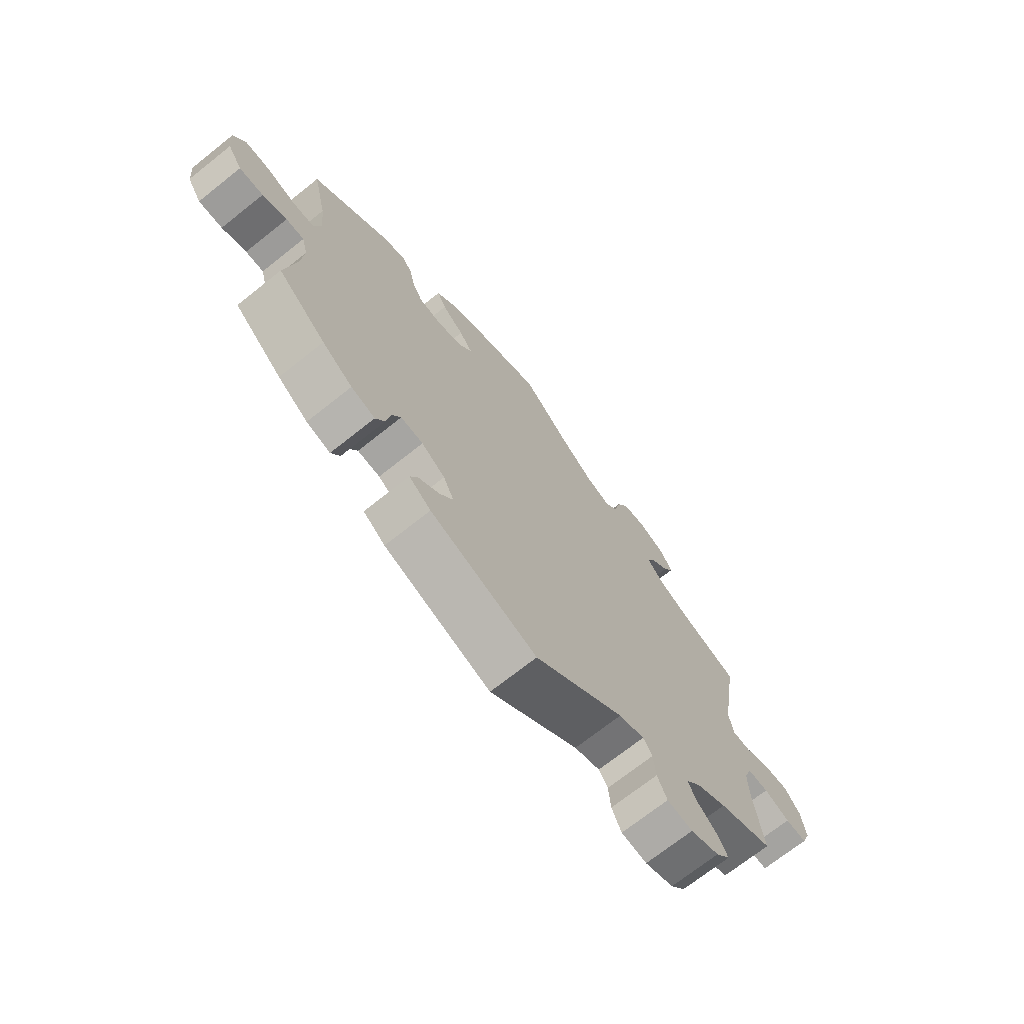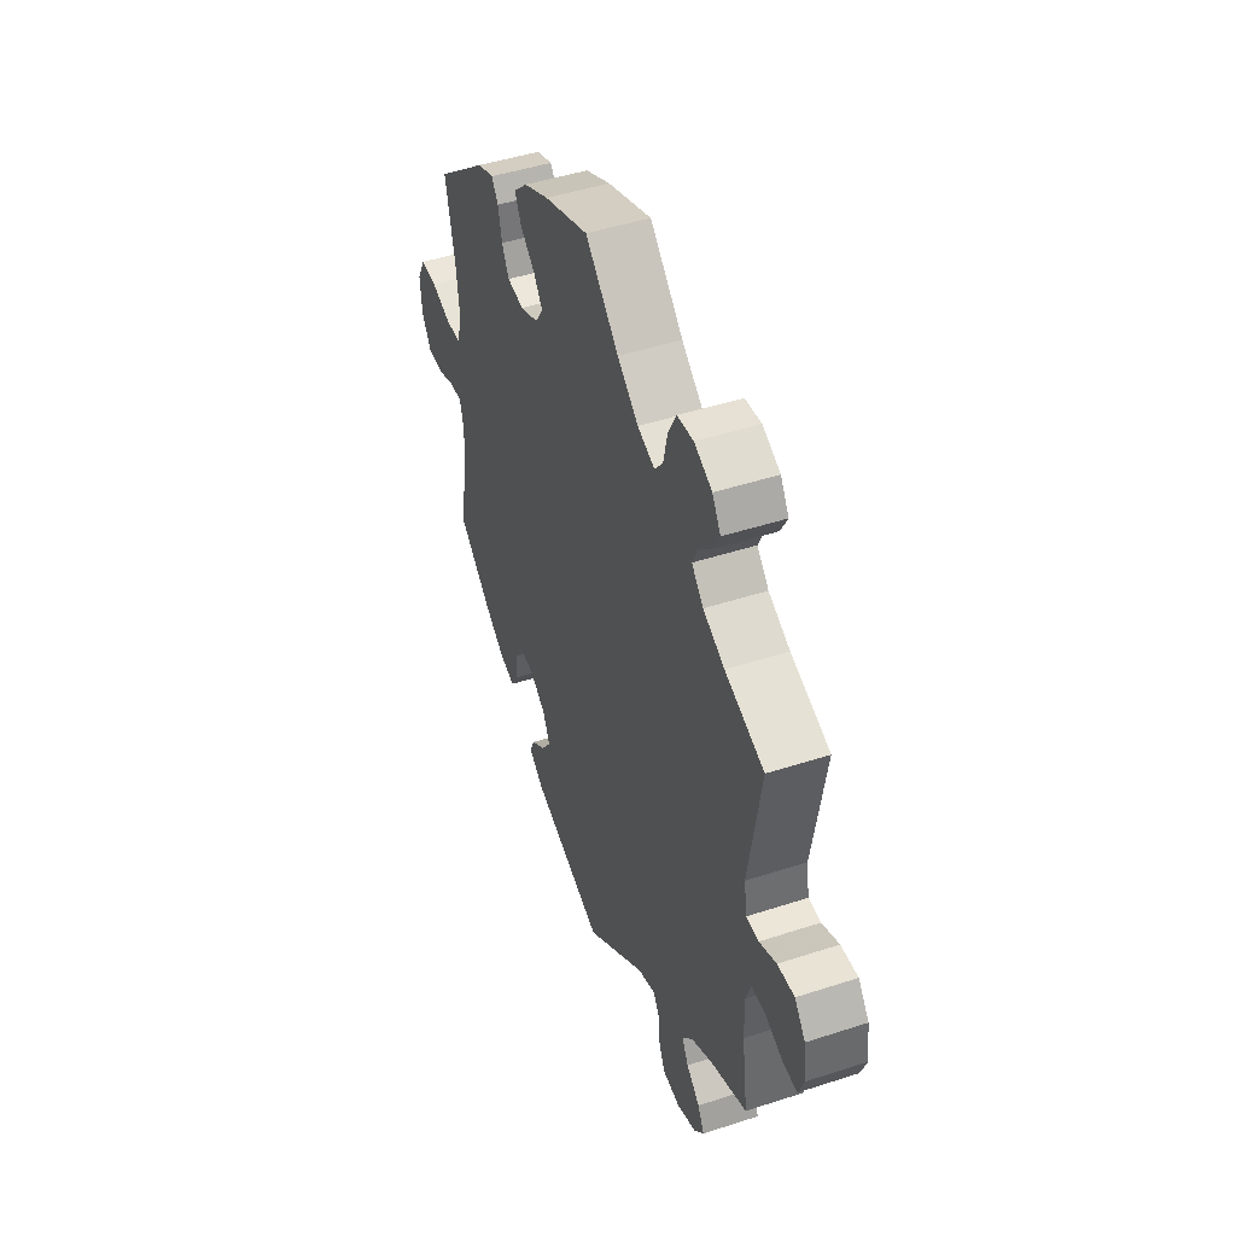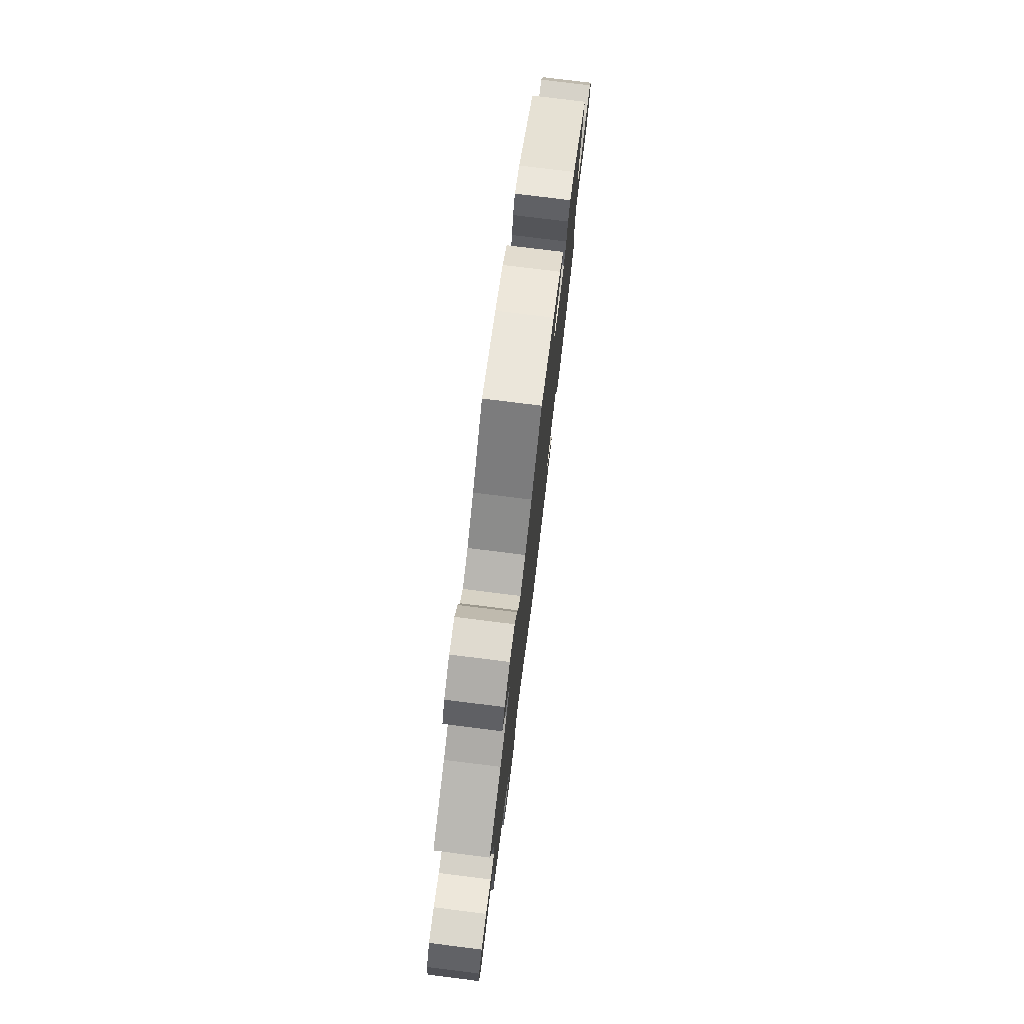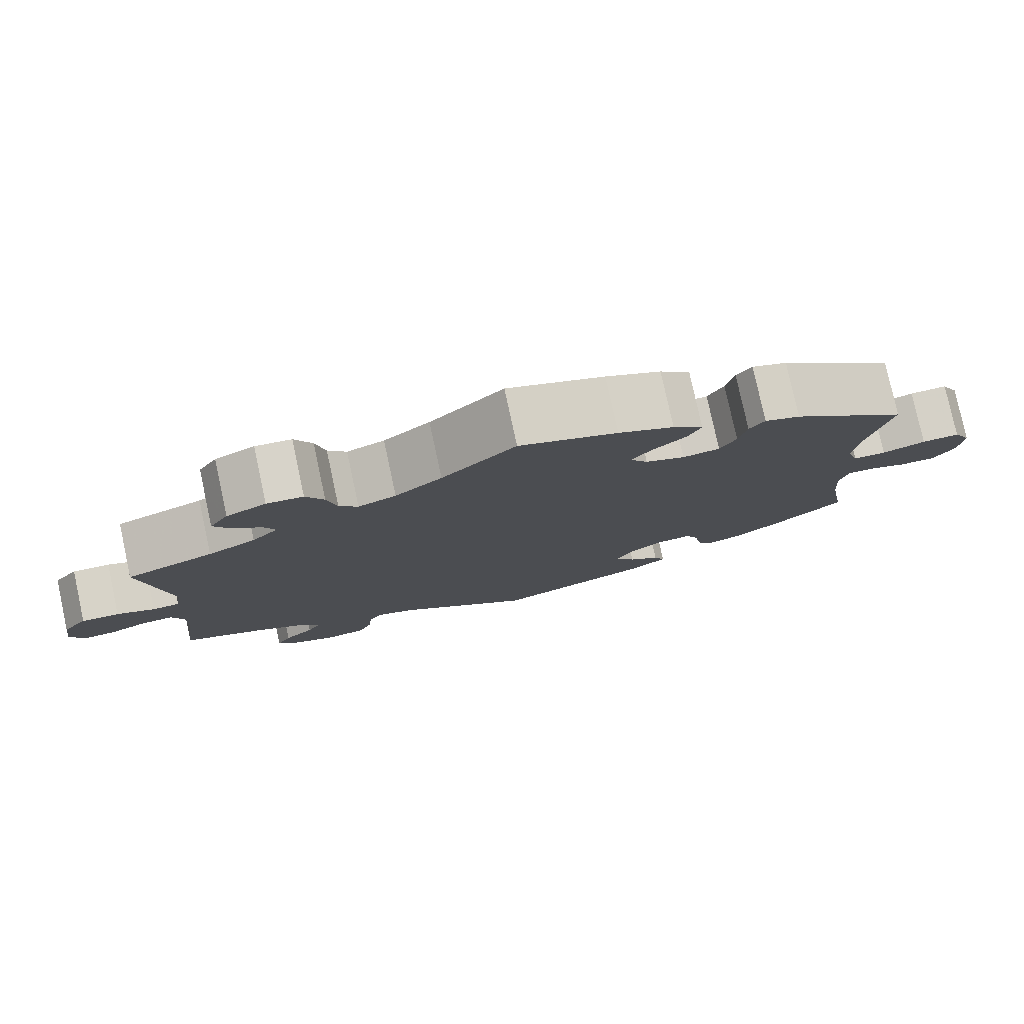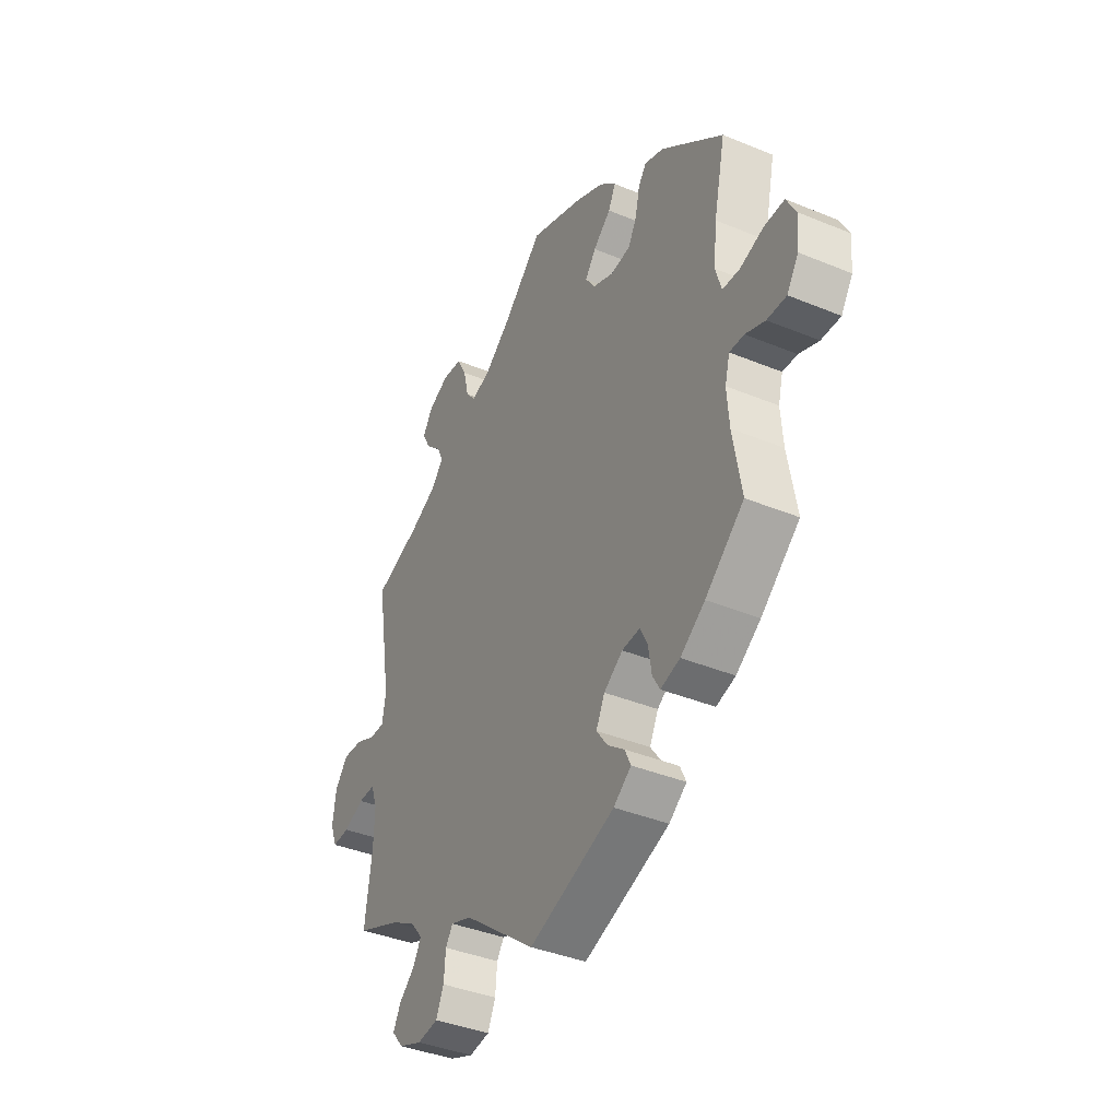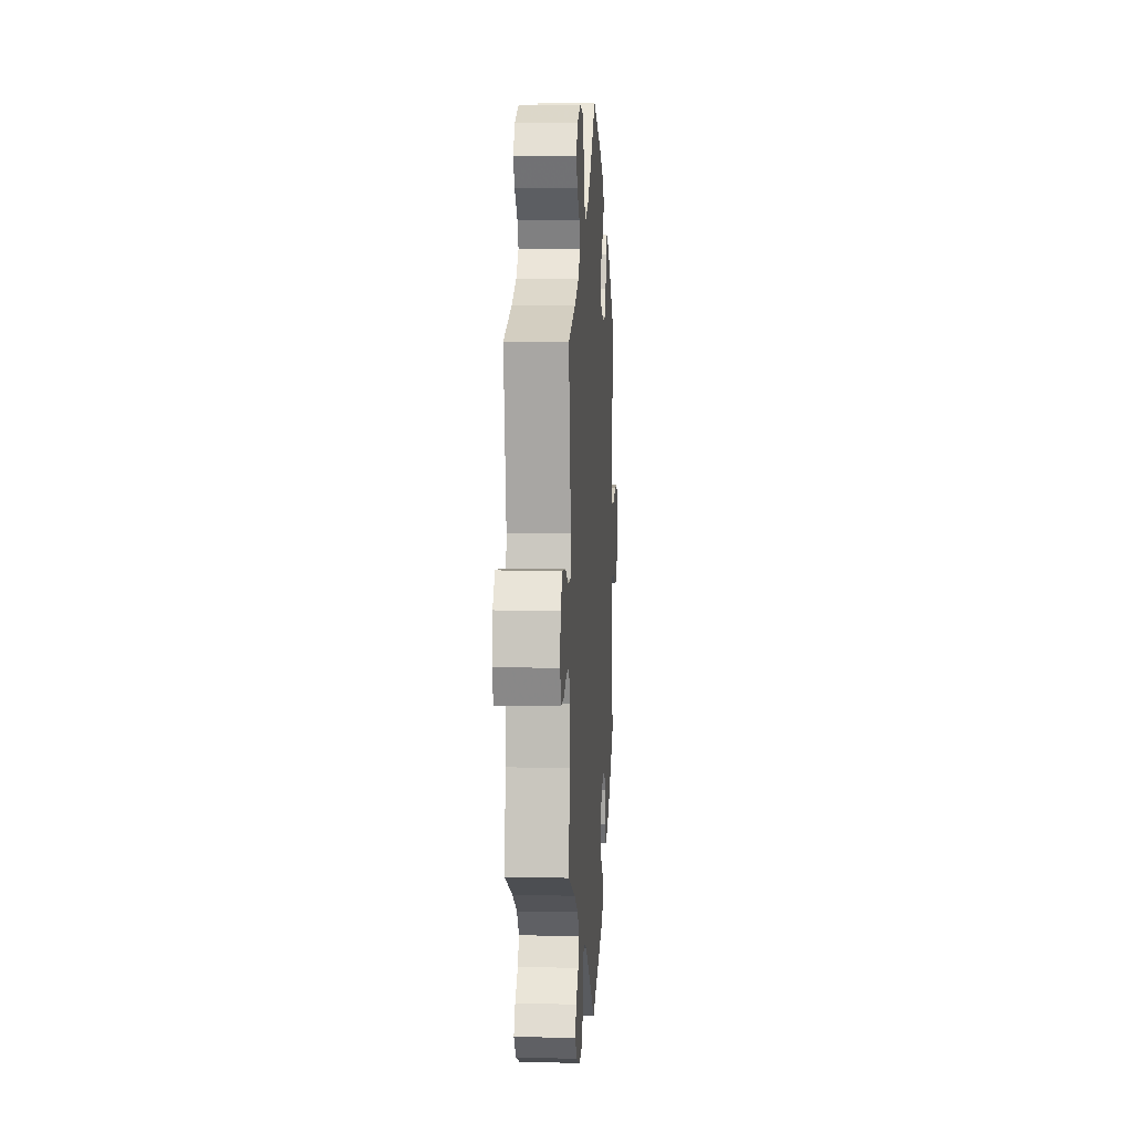
<metadata>
{"format":"obj","ext":"obj","renderer":"f3d","projection":"perspective","resolution":1024,"background":"white","views":[{"elev":-71.0,"azim":-51.5,"up":"+Z"},{"elev":46.5,"azim":69.6,"up":"+Z"},{"elev":77.1,"azim":97.1,"up":"+Z"},{"elev":79.0,"azim":167.8,"up":"+Z"},{"elev":-39.1,"azim":-117.3,"up":"+Z"},{"elev":5.7,"azim":93.7,"up":"+Z"}]}
</metadata>
<code>
v 0.467 0.07 0.083
v 0.475 0.07 0.033
v 0.509 0.07 0.032
v 0.556 0.07 0.053
v 0.603 0.07 0.056
v 0.633 0.07 0.018
v 0.641 0.07 -0.04
v 0.625 0.07 -0.082
v 0.585 0.07 -0.08
v 0.537 0.07 -0.06
v 0.498 0.07 -0.059
v 0.483 0.07 -0.101
v 0.485 0.07 -0.171
v 0.501 0.07 -0.289
v 0.398 0.07 -0.332
v 0.341 0.07 -0.364
v 0.312 0.07 -0.399
v 0.33 0.07 -0.432
v 0.367 0.07 -0.465
v 0.385 0.07 -0.499
v 0.358 0.07 -0.531
v 0.304 0.07 -0.552
v 0.256 0.07 -0.545
v 0.238 0.07 -0.505
v 0.234 0.07 -0.456
v 0.217 0.07 -0.431
v 0.169 0.07 -0.448
v 0.001 0.07 -0.578
v -0.199 0.07 -0.507
v -0.24 0.07 -0.476
v -0.226 0.07 -0.446
v -0.187 0.07 -0.416
v -0.161 0.07 -0.38
v -0.181 0.07 -0.339
v -0.225 0.07 -0.308
v -0.267 0.07 -0.305
v -0.284 0.07 -0.338
v -0.292 0.07 -0.388
v -0.309 0.07 -0.418
v -0.354 0.07 -0.405
v -0.411 0.07 -0.365
v -0.501 0.07 -0.289
v -0.481 0.07 -0.173
v -0.476 0.07 -0.105
v -0.487 0.07 -0.062
v -0.521 0.07 -0.063
v -0.567 0.07 -0.081
v -0.612 0.07 -0.082
v -0.639 0.07 -0.04
v -0.644 0.07 0.019
v -0.622 0.07 0.061
v -0.575 0.07 0.06
v -0.521 0.07 0.042
v -0.48 0.07 0.044
v -0.466 0.07 0.091
v -0.474 0.07 0.165
v -0.501 0.07 0.289
v -0.356 0.07 0.407
v -0.312 0.07 0.423
v -0.293 0.07 0.397
v -0.283 0.07 0.35
v -0.263 0.07 0.313
v -0.217 0.07 0.307
v -0.168 0.07 0.327
v -0.146 0.07 0.36
v -0.171 0.07 0.394
v -0.212 0.07 0.429
v -0.229 0.07 0.464
v -0.191 0.07 0.5
v -0.122 0.07 0.533
v 0 0.07 0.578
v 0.092 0.07 0.49
v 0.15 0.07 0.444
v 0.197 0.07 0.426
v 0.22 0.07 0.454
v 0.232 0.07 0.506
v 0.254 0.07 0.548
v 0.299 0.07 0.553
v 0.348 0.07 0.53
v 0.371 0.07 0.493
v 0.352 0.07 0.458
v 0.316 0.07 0.424
v 0.302 0.07 0.392
v 0.334 0.07 0.358
v 0.393 0.07 0.329
v 0.501 0.07 0.29
v 0.467 0 0.083
v 0.475 0 0.033
v 0.509 0 0.032
v 0.556 0 0.053
v 0.603 0 0.056
v 0.633 0 0.018
v 0.641 0 -0.04
v 0.625 0 -0.082
v 0.585 0 -0.08
v 0.537 0 -0.06
v 0.498 0 -0.059
v 0.483 0 -0.101
v 0.485 0 -0.171
v 0.501 0 -0.289
v 0.398 0 -0.332
v 0.341 0 -0.364
v 0.312 0 -0.399
v 0.33 0 -0.432
v 0.367 0 -0.465
v 0.385 0 -0.499
v 0.358 0 -0.531
v 0.304 0 -0.552
v 0.256 0 -0.545
v 0.238 0 -0.505
v 0.234 0 -0.456
v 0.217 0 -0.431
v 0.169 0 -0.448
v 0.001 0 -0.578
v -0.199 0 -0.507
v -0.24 0 -0.476
v -0.226 0 -0.446
v -0.187 0 -0.416
v -0.161 0 -0.38
v -0.181 0 -0.339
v -0.225 0 -0.308
v -0.267 0 -0.305
v -0.284 0 -0.338
v -0.292 0 -0.388
v -0.309 0 -0.418
v -0.354 0 -0.405
v -0.411 0 -0.365
v -0.501 0 -0.289
v -0.481 0 -0.173
v -0.476 0 -0.105
v -0.487 0 -0.062
v -0.521 0 -0.063
v -0.567 0 -0.081
v -0.612 0 -0.082
v -0.639 0 -0.04
v -0.644 0 0.019
v -0.622 0 0.061
v -0.575 0 0.06
v -0.521 0 0.042
v -0.48 0 0.044
v -0.466 0 0.091
v -0.474 0 0.165
v -0.501 0 0.289
v -0.356 0 0.407
v -0.312 0 0.423
v -0.293 0 0.397
v -0.283 0 0.35
v -0.263 0 0.313
v -0.217 0 0.307
v -0.168 0 0.327
v -0.146 0 0.36
v -0.171 0 0.394
v -0.212 0 0.429
v -0.229 0 0.464
v -0.191 0 0.5
v -0.122 0 0.533
v 0 0 0.578
v 0.092 0 0.49
v 0.15 0 0.444
v 0.197 0 0.426
v 0.22 0 0.454
v 0.232 0 0.506
v 0.254 0 0.548
v 0.299 0 0.553
v 0.348 0 0.53
v 0.371 0 0.493
v 0.352 0 0.458
v 0.316 0 0.424
v 0.302 0 0.392
v 0.334 0 0.358
v 0.393 0 0.329
v 0.501 0 0.29
f 85 86 1
f 84 85 1 2
f 83 84 2
f 79 80 81 82
f 79 82 83
f 78 79 83
f 75 76 77 78
f 75 78 83
f 74 75 83 2
f 69 70 71 72
f 69 72 73
f 66 67 68 69
f 65 66 69 73
f 64 65 73 74
f 58 59 60 61
f 56 57 58 61
f 55 56 61 62
f 54 55 62 63
f 50 51 52 53
f 50 53 54
f 49 50 54
f 46 47 48 49
f 45 46 49 54
f 44 45 54 63
f 40 41 42 43
f 37 38 39 40
f 36 37 40 43
f 35 36 43 44
f 29 30 31 32
f 27 28 29 32
f 26 27 32 33
f 22 23 24 25
f 22 25 26
f 21 22 26
f 18 19 20 21
f 17 18 21 26
f 16 17 26 33
f 13 14 15
f 12 13 15 16
f 11 12 16 33
f 7 8 9 10
f 7 10 11
f 6 7 11
f 3 4 5 6
f 2 3 6 11
f 34 35 44 63
f 34 63 64 74
f 33 34 74
f 2 11 33 74
f 87 172 171
f 88 87 171 170
f 88 170 169
f 168 167 166 165
f 169 168 165
f 169 165 164
f 164 163 162 161
f 169 164 161
f 88 169 161 160
f 158 157 156 155
f 159 158 155
f 155 154 153 152
f 159 155 152 151
f 160 159 151 150
f 147 146 145 144
f 147 144 143 142
f 148 147 142 141
f 149 148 141 140
f 139 138 137 136
f 140 139 136
f 140 136 135
f 135 134 133 132
f 140 135 132 131
f 149 140 131 130
f 129 128 127 126
f 126 125 124 123
f 129 126 123 122
f 130 129 122 121
f 118 117 116 115
f 118 115 114 113
f 119 118 113 112
f 111 110 109 108
f 112 111 108
f 112 108 107
f 107 106 105 104
f 112 107 104 103
f 119 112 103 102
f 101 100 99
f 102 101 99 98
f 119 102 98 97
f 96 95 94 93
f 97 96 93
f 97 93 92
f 92 91 90 89
f 97 92 89 88
f 149 130 121 120
f 160 150 149 120
f 160 120 119
f 160 119 97 88
f 1 87 88 2
f 2 88 89 3
f 3 89 90 4
f 4 90 91 5
f 5 91 92 6
f 6 92 93 7
f 7 93 94 8
f 8 94 95 9
f 9 95 96 10
f 10 96 97 11
f 11 97 98 12
f 12 98 99 13
f 13 99 100 14
f 14 100 101 15
f 15 101 102 16
f 16 102 103 17
f 17 103 104 18
f 18 104 105 19
f 19 105 106 20
f 20 106 107 21
f 21 107 108 22
f 22 108 109 23
f 23 109 110 24
f 24 110 111 25
f 25 111 112 26
f 26 112 113 27
f 27 113 114 28
f 28 114 115 29
f 29 115 116 30
f 30 116 117 31
f 31 117 118 32
f 32 118 119 33
f 33 119 120 34
f 34 120 121 35
f 35 121 122 36
f 36 122 123 37
f 37 123 124 38
f 38 124 125 39
f 39 125 126 40
f 40 126 127 41
f 41 127 128 42
f 42 128 129 43
f 43 129 130 44
f 44 130 131 45
f 45 131 132 46
f 46 132 133 47
f 47 133 134 48
f 48 134 135 49
f 49 135 136 50
f 50 136 137 51
f 51 137 138 52
f 52 138 139 53
f 53 139 140 54
f 54 140 141 55
f 55 141 142 56
f 56 142 143 57
f 57 143 144 58
f 58 144 145 59
f 59 145 146 60
f 60 146 147 61
f 61 147 148 62
f 62 148 149 63
f 63 149 150 64
f 64 150 151 65
f 65 151 152 66
f 66 152 153 67
f 67 153 154 68
f 68 154 155 69
f 69 155 156 70
f 70 156 157 71
f 71 157 158 72
f 72 158 159 73
f 73 159 160 74
f 74 160 161 75
f 75 161 162 76
f 76 162 163 77
f 77 163 164 78
f 78 164 165 79
f 79 165 166 80
f 80 166 167 81
f 81 167 168 82
f 82 168 169 83
f 83 169 170 84
f 84 170 171 85
f 85 171 172 86
f 86 172 87 1

</code>
